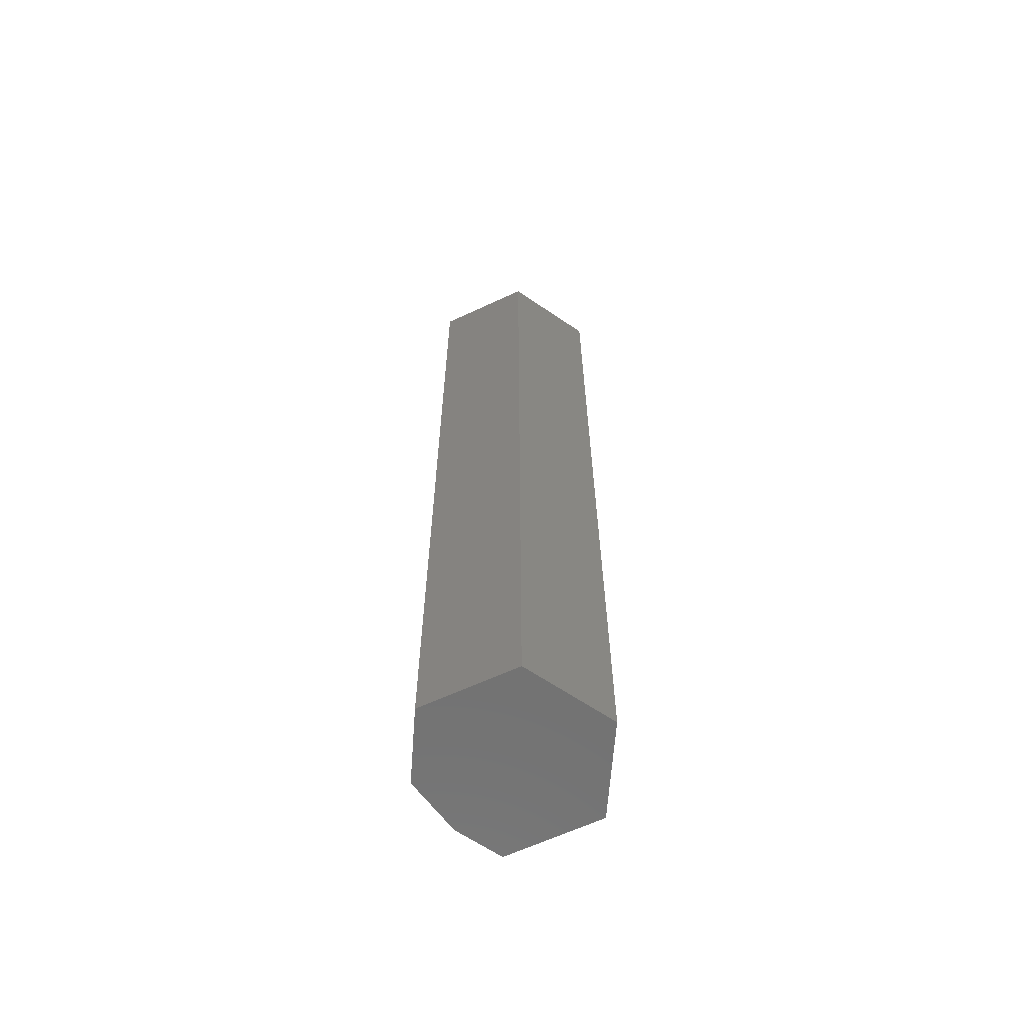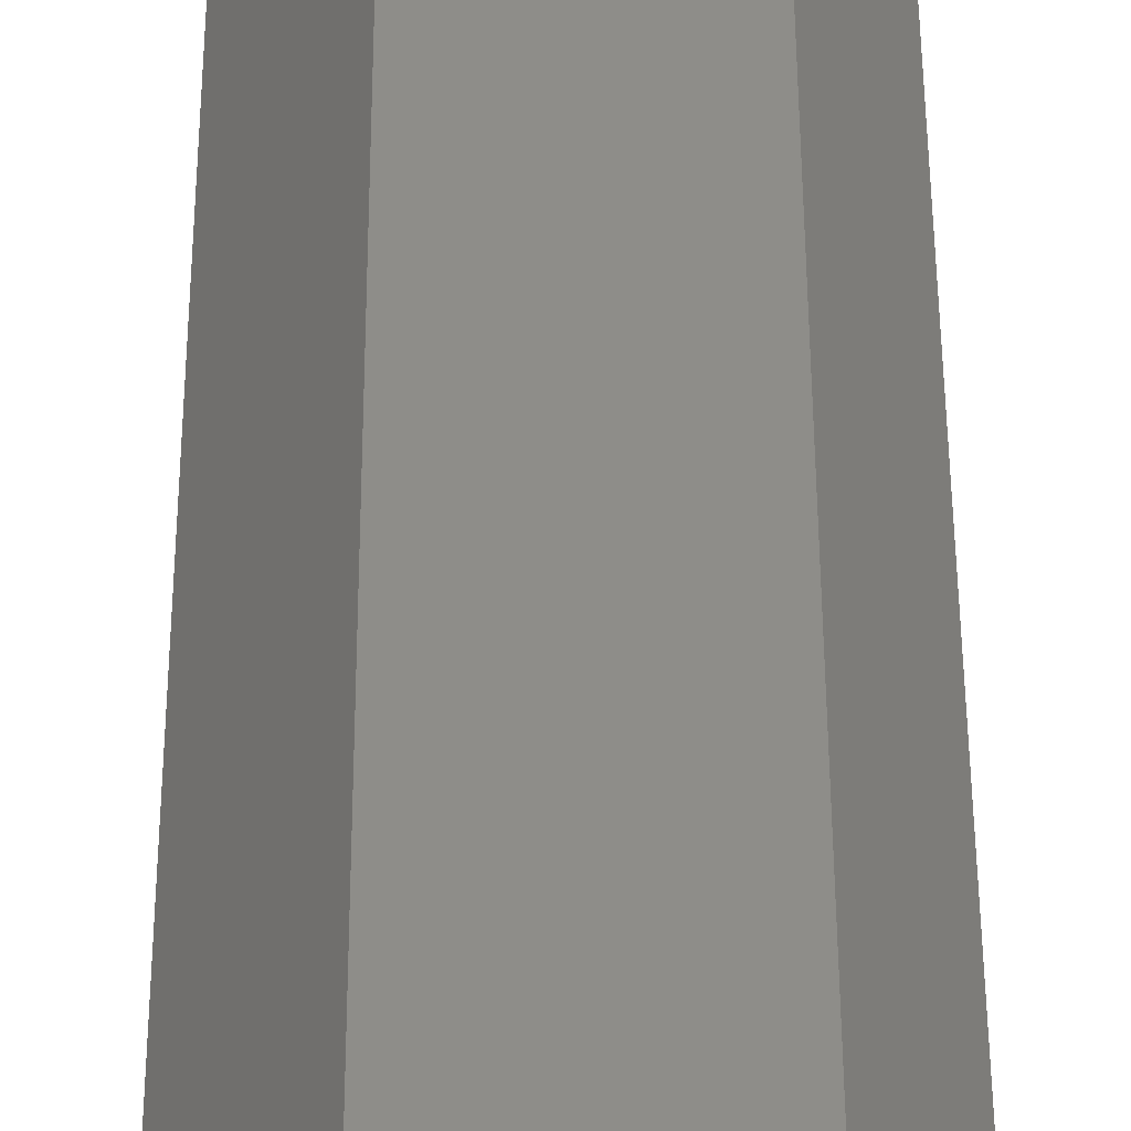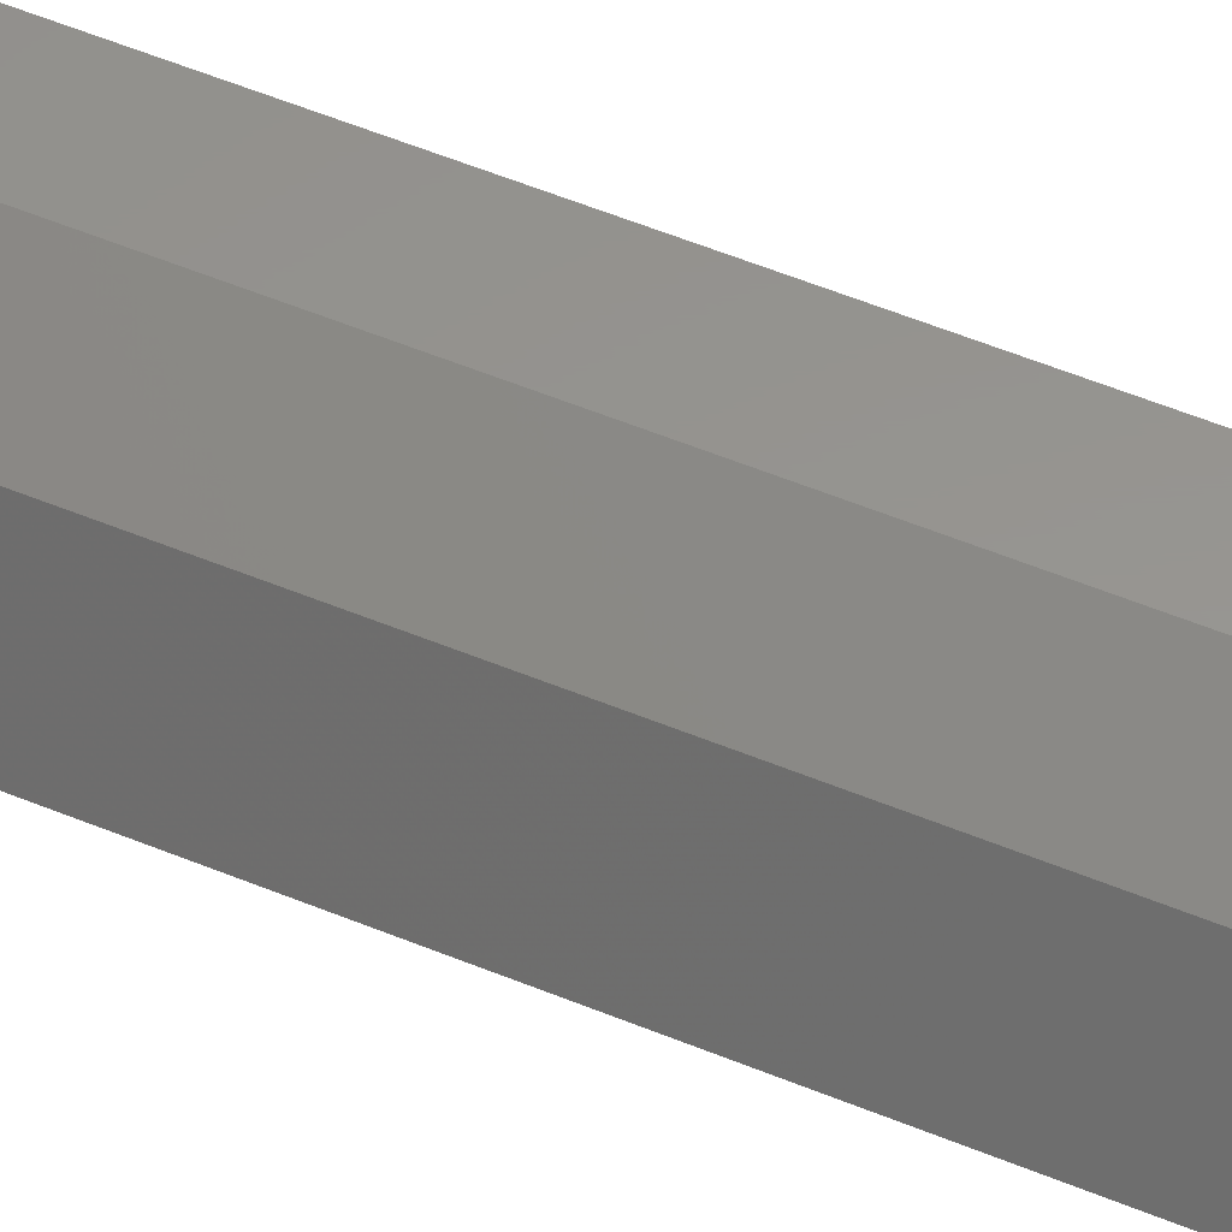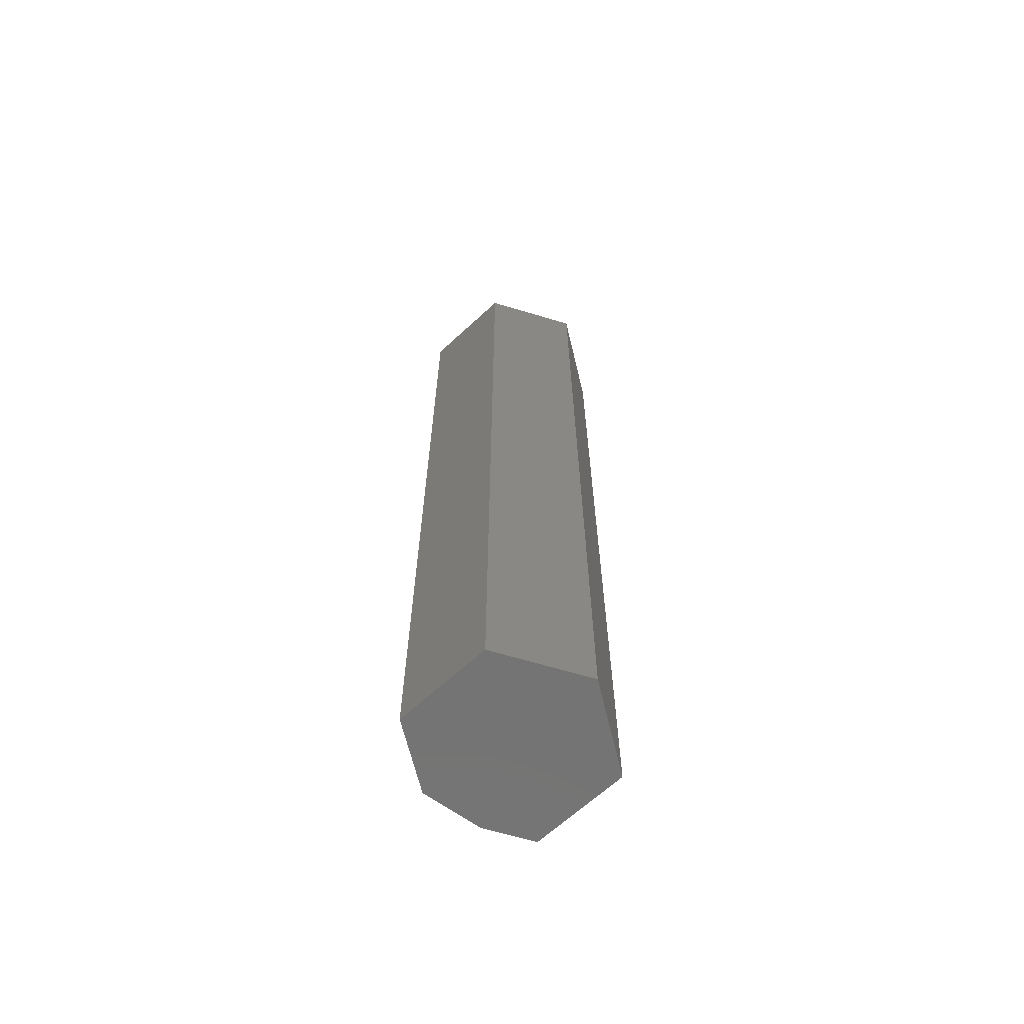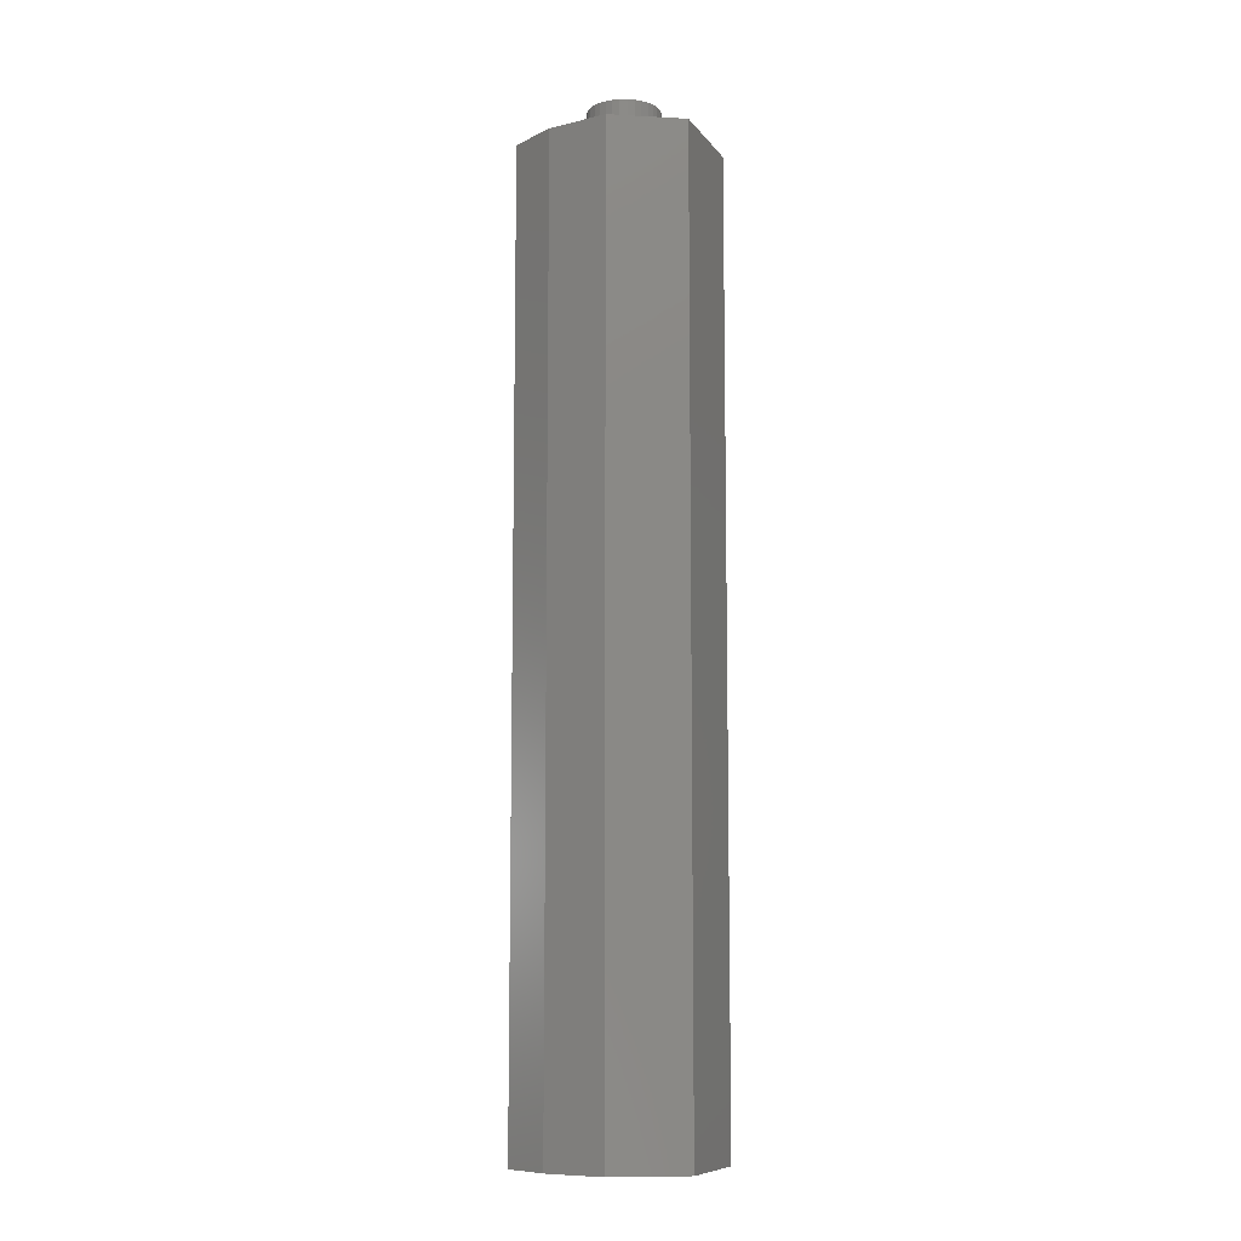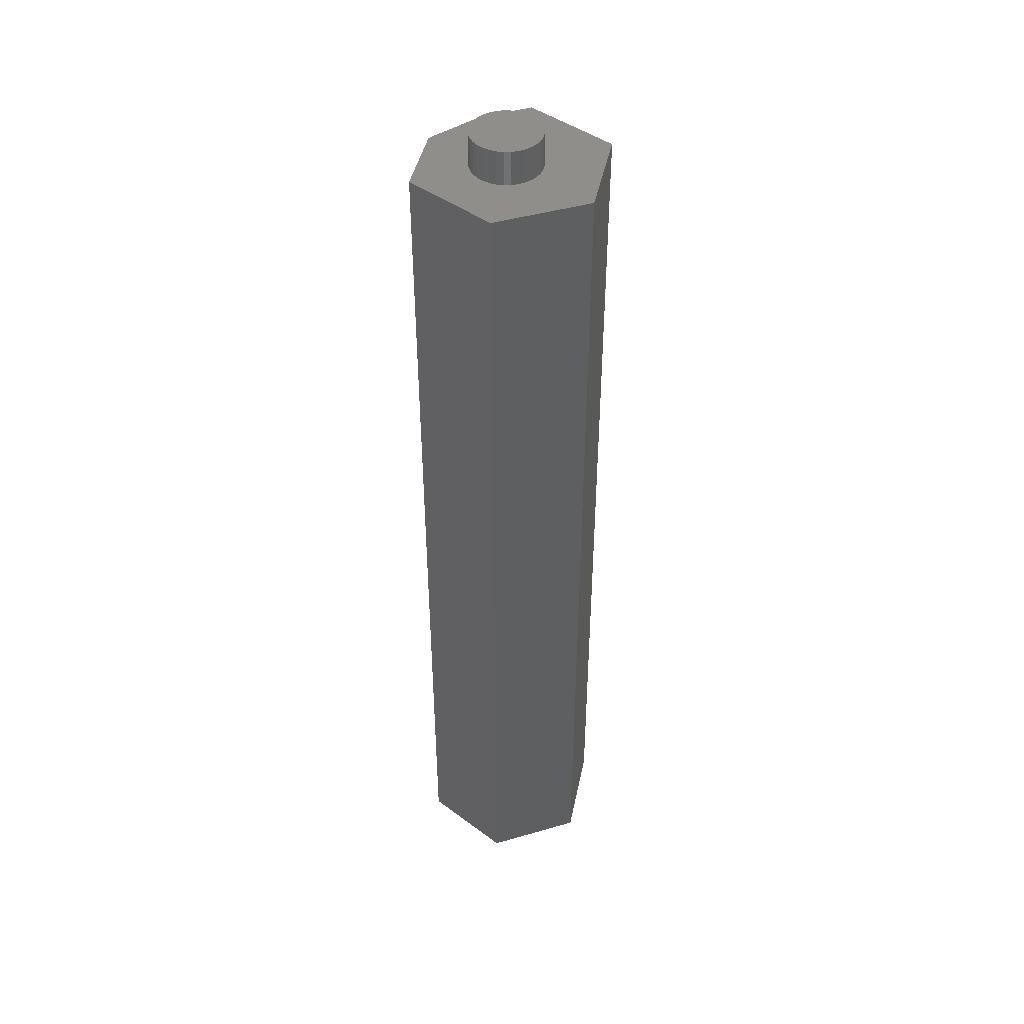
<metadata>
{"format":"stl","ext":"stl","renderer":"f3d","projection":"perspective","resolution":1024,"background":"white","views":[{"elev":-63.5,"azim":-34.5,"up":"+Z"},{"elev":39.3,"azim":179.8,"up":"+Y"},{"elev":57.3,"azim":-67.0,"up":"+Y"},{"elev":-65.4,"azim":-16.8,"up":"+Z"},{"elev":-9.4,"azim":-128.5,"up":"+Z"},{"elev":44.0,"azim":-18.7,"up":"+Z"}]}
</metadata>
<code>
# stl→obj: 78 verts, 152 faces
v -0.03684 0.04383 0.625
v -0.0625 0 0.625
v -0.02298 0.004621 0.625
v -0.02163 0.009064 0.625
v -0.01945 0.01316 0.625
v -0.0165 0.01675 0.625
v -0.01291 0.01969 0.625
v -0.008817 0.02188 0.625
v -0.004374 0.02323 0.625
v 0.0002467 0.02368 0.625
v 0.002303 0.05732 0.625
v -0.02895 -0.05732 0.625
v 0.03676 -0.05732 0.625
v 0.0002467 -0.02368 0.625
v -0.004374 -0.02323 0.625
v -0.008817 -0.02188 0.625
v -0.01291 -0.01969 0.625
v -0.0165 -0.01675 0.625
v -0.01945 -0.01316 0.625
v -0.02163 -0.009064 0.625
v -0.02298 -0.004621 0.625
v -0.02344 2.9e-18 0.625
v 0.03676 0.05732 0.625
v 0.004867 0.02323 0.625
v 0.00931 0.02188 0.625
v 0.0134 0.01969 0.625
v 0.01699 0.01675 0.625
v 0.01994 0.01316 0.625
v 0.02213 0.009064 0.625
v 0.02348 0.004621 0.625
v 0.02393 0 0.625
v 0.07031 -6.939e-18 0.625
v 0.0134 -0.01969 0.625
v 0.00931 -0.02188 0.625
v 0.004867 -0.02323 0.625
v 0.02348 -0.004621 0.625
v 0.02213 -0.009064 0.625
v 0.01994 -0.01316 0.625
v 0.01699 -0.01675 0.625
v 0.02393 0 0.6484
v 0.02348 -0.004621 0.6484
v 0.02213 -0.009064 0.6484
v 0.01994 -0.01316 0.6484
v 0.01699 -0.01675 0.6484
v 0.0134 -0.01969 0.6484
v 0.00931 -0.02188 0.6484
v 0.004867 -0.02323 0.6484
v 0.0002467 -0.02368 0.6484
v -0.004374 -0.02323 0.6484
v -0.008817 -0.02188 0.6484
v -0.01291 -0.01969 0.6484
v -0.0165 -0.01675 0.6484
v -0.01945 -0.01316 0.6484
v -0.02163 -0.009064 0.6484
v -0.02298 -0.004621 0.6484
v -0.02344 2.9e-18 0.6484
v -0.02298 0.004621 0.6484
v -0.02163 0.009064 0.6484
v -0.01945 0.01316 0.6484
v -0.0165 0.01675 0.6484
v -0.01291 0.01969 0.6484
v -0.008817 0.02188 0.6484
v -0.004374 0.02323 0.6484
v 0.0002467 0.02368 0.6484
v 0.004867 0.02323 0.6484
v 0.00931 0.02188 0.6484
v 0.0134 0.01969 0.6484
v 0.01699 0.01675 0.6484
v 0.01994 0.01316 0.6484
v 0.02213 0.009064 0.6484
v 0.02348 0.004621 0.6484
v 0.002303 0.05732 0
v 0.03676 0.05732 0
v -0.03684 0.04383 0
v 0.07031 -6.939e-18 0
v -0.0625 0 0
v 0.03676 -0.05732 0
v -0.02895 -0.05732 0
f 1 2 3
f 1 3 4
f 1 4 5
f 1 5 6
f 1 6 7
f 1 7 8
f 1 8 9
f 1 9 10
f 1 10 11
f 12 13 14
f 12 14 15
f 12 15 16
f 12 16 17
f 2 12 17
f 2 17 18
f 2 18 19
f 2 19 20
f 2 20 21
f 2 21 22
f 2 22 3
f 23 11 10
f 23 10 24
f 23 24 25
f 23 25 26
f 23 26 27
f 23 27 28
f 23 28 29
f 23 29 30
f 23 30 31
f 23 31 32
f 13 33 34
f 13 34 35
f 13 35 14
f 32 31 36
f 32 36 37
f 32 37 38
f 32 38 39
f 32 39 33
f 32 33 13
f 31 40 36
f 36 40 41
f 36 41 37
f 37 41 42
f 37 42 38
f 38 42 43
f 38 43 39
f 39 43 44
f 39 44 33
f 33 44 45
f 33 45 34
f 34 45 46
f 34 46 35
f 35 46 47
f 35 47 14
f 14 47 48
f 14 48 15
f 15 48 49
f 15 49 16
f 16 49 50
f 16 50 17
f 17 50 51
f 17 51 18
f 18 51 52
f 18 52 19
f 19 52 53
f 19 53 20
f 20 53 54
f 20 54 21
f 21 54 55
f 21 55 22
f 22 55 56
f 22 56 3
f 3 56 57
f 3 57 4
f 4 57 58
f 4 58 5
f 5 58 59
f 5 59 6
f 6 59 60
f 6 60 7
f 7 60 61
f 7 61 8
f 8 61 62
f 8 62 9
f 9 62 63
f 9 63 10
f 10 63 64
f 10 64 24
f 24 64 65
f 24 65 25
f 25 65 66
f 25 66 26
f 26 66 67
f 26 67 27
f 27 67 68
f 27 68 28
f 28 68 69
f 28 69 29
f 29 69 70
f 29 70 30
f 30 70 71
f 30 71 31
f 31 71 40
f 64 63 62
f 65 64 62
f 65 62 66
f 66 62 61
f 66 61 67
f 67 61 60
f 67 60 68
f 68 60 59
f 68 59 69
f 69 59 58
f 69 58 70
f 70 58 57
f 70 57 71
f 41 54 42
f 42 54 53
f 42 53 43
f 43 53 52
f 43 52 44
f 44 52 51
f 44 51 45
f 45 51 50
f 45 50 46
f 46 50 49
f 46 49 48
f 46 48 47
f 71 57 40
f 40 57 56
f 40 56 41
f 41 56 55
f 41 55 54
f 72 73 74
f 74 73 75
f 74 75 76
f 76 75 77
f 76 77 78
f 74 76 1
f 1 76 2
f 73 72 23
f 23 72 11
f 11 72 1
f 1 72 74
f 75 73 32
f 32 73 23
f 77 75 13
f 13 75 32
f 78 77 12
f 12 77 13
f 76 78 2
f 2 78 12

</code>
